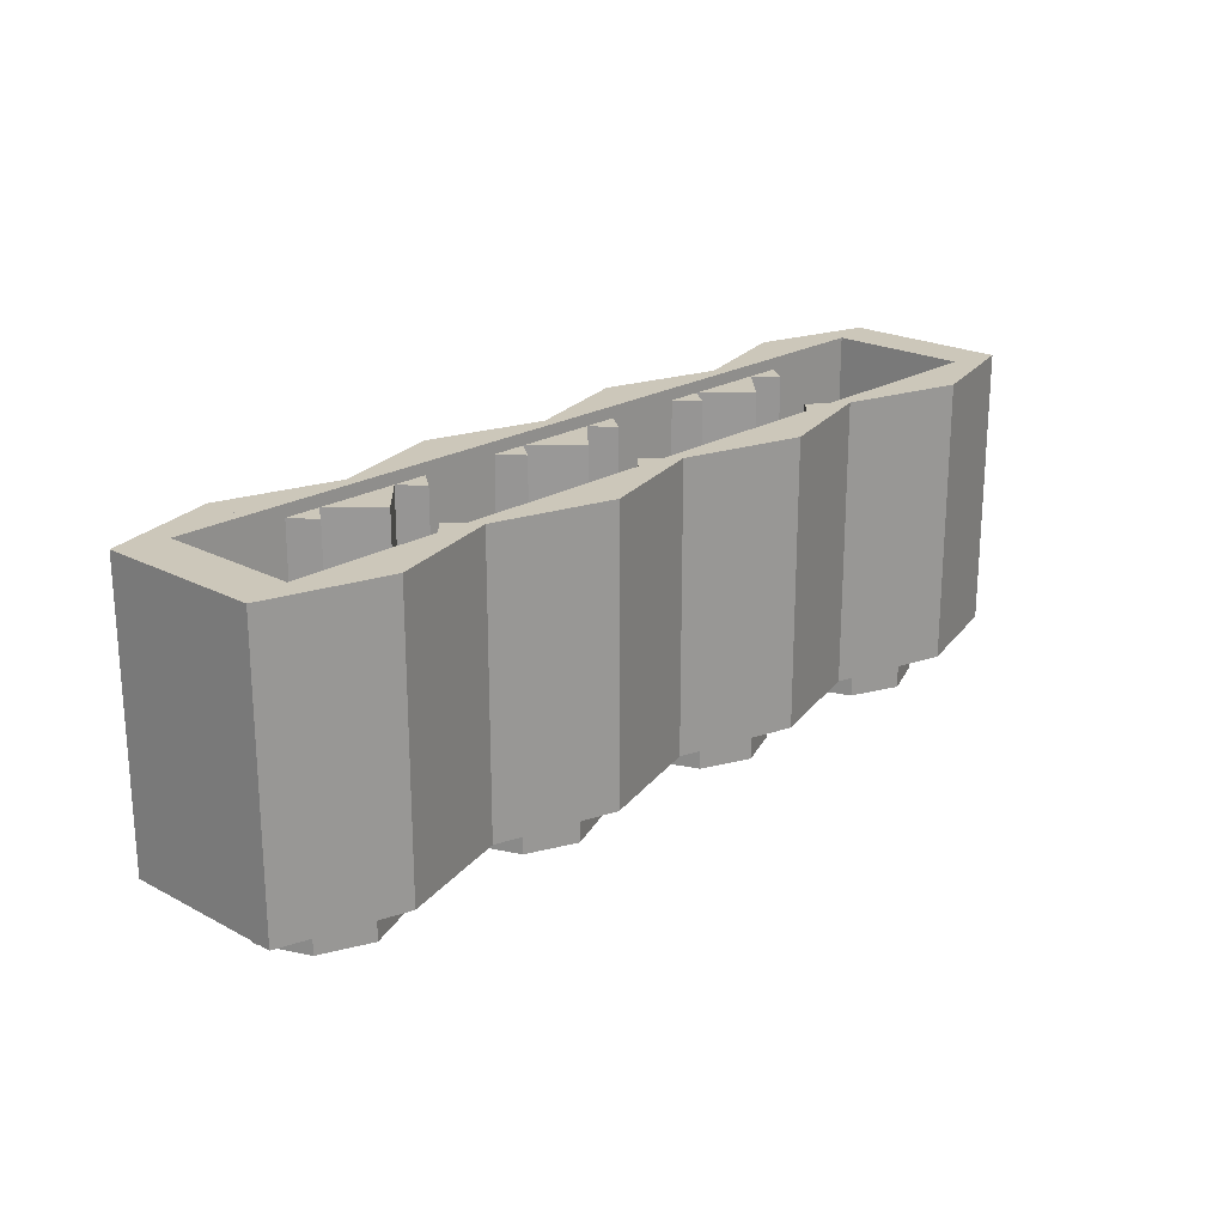
<metadata>
{"format":"obj","ext":"obj","renderer":"f3d","projection":"perspective","resolution":1024,"background":"white","views":[{"elev":21.5,"azim":-47.0,"up":"+Y"}]}
</metadata>
<code>
v -1.8 0.2 0.3
v 1.8 0.2 0.3
v 1.8 0.2 -0.3
v -1.8 0.2 -0.3
v -1.8 0.2 0.3
v -1.8 1.2 0.3
v 1.8 1.2 0.3
v 1.8 0.2 0.3
v -1.8 0.2 -0.3
v -1.8 1.2 -0.3
v -1.8 1.2 0.3
v -1.8 0.2 0.3
v 1.8 0.2 -0.3
v 1.8 1.2 -0.3
v -1.8 1.2 -0.3
v -1.8 0.2 -0.3
v 1.8 0.2 0.3
v 1.8 1.2 0.3
v 1.8 1.2 -0.3
v 1.8 0.2 -0.3
v 1.712 0 0.2121
v 1.8 0 0
v 1.8 -0.2 0
v 1.712 -0.2 0.2121
v 1.5 0 0.3
v 1.712 0 0.2121
v 1.712 -0.2 0.2121
v 1.5 -0.2 0.3
v 1.288 0 0.2121
v 1.5 0 0.3
v 1.5 -0.2 0.3
v 1.288 -0.2 0.2121
v 1.2 0 0
v 1.288 0 0.2121
v 1.288 -0.2 0.2121
v 1.2 -0.2 0
v 1.288 0 -0.2121
v 1.2 0 0
v 1.2 -0.2 0
v 1.288 -0.2 -0.2121
v 1.5 0 -0.3
v 1.288 0 -0.2121
v 1.288 -0.2 -0.2121
v 1.5 -0.2 -0.3
v 1.712 0 -0.2121
v 1.5 0 -0.3
v 1.5 -0.2 -0.3
v 1.712 -0.2 -0.2121
v 1.8 0 0
v 1.712 0 -0.2121
v 1.712 -0.2 -0.2121
v 1.8 -0.2 0
v 1.5 -0.2 0
v 1.8 -0.2 0
v 1.712 -0.2 0.2121
v 1.5 -0.2 0
v 1.712 -0.2 0.2121
v 1.5 -0.2 0.3
v 1.5 -0.2 0
v 1.5 -0.2 0.3
v 1.288 -0.2 0.2121
v 1.5 -0.2 0
v 1.288 -0.2 0.2121
v 1.2 -0.2 0
v 1.5 -0.2 0
v 1.2 -0.2 0
v 1.288 -0.2 -0.2121
v 1.5 -0.2 0
v 1.288 -0.2 -0.2121
v 1.5 -0.2 -0.3
v 1.5 -0.2 0
v 1.5 -0.2 -0.3
v 1.712 -0.2 -0.2121
v 1.5 -0.2 0
v 1.712 -0.2 -0.2121
v 1.8 -0.2 0
v 0.7121 0 0.2121
v 0.8 0 0
v 0.8 -0.2 0
v 0.7121 -0.2 0.2121
v 0.5 0 0.3
v 0.7121 0 0.2121
v 0.7121 -0.2 0.2121
v 0.5 -0.2 0.3
v 0.2879 0 0.2121
v 0.5 0 0.3
v 0.5 -0.2 0.3
v 0.2879 -0.2 0.2121
v 0.2 0 0
v 0.2879 0 0.2121
v 0.2879 -0.2 0.2121
v 0.2 -0.2 0
v 0.2879 0 -0.2121
v 0.2 0 0
v 0.2 -0.2 0
v 0.2879 -0.2 -0.2121
v 0.5 0 -0.3
v 0.2879 0 -0.2121
v 0.2879 -0.2 -0.2121
v 0.5 -0.2 -0.3
v 0.7121 0 -0.2121
v 0.5 0 -0.3
v 0.5 -0.2 -0.3
v 0.7121 -0.2 -0.2121
v 0.8 0 0
v 0.7121 0 -0.2121
v 0.7121 -0.2 -0.2121
v 0.8 -0.2 0
v 0.5 -0.2 0
v 0.8 -0.2 0
v 0.7121 -0.2 0.2121
v 0.5 -0.2 0
v 0.7121 -0.2 0.2121
v 0.5 -0.2 0.3
v 0.5 -0.2 0
v 0.5 -0.2 0.3
v 0.2879 -0.2 0.2121
v 0.5 -0.2 0
v 0.2879 -0.2 0.2121
v 0.2 -0.2 0
v 0.5 -0.2 0
v 0.2 -0.2 0
v 0.2879 -0.2 -0.2121
v 0.5 -0.2 0
v 0.2879 -0.2 -0.2121
v 0.5 -0.2 -0.3
v 0.5 -0.2 0
v 0.5 -0.2 -0.3
v 0.7121 -0.2 -0.2121
v 0.5 -0.2 0
v 0.7121 -0.2 -0.2121
v 0.8 -0.2 0
v -0.2879 0 0.2121
v -0.2 0 0
v -0.2 -0.2 0
v -0.2879 -0.2 0.2121
v -0.5 0 0.3
v -0.2879 0 0.2121
v -0.2879 -0.2 0.2121
v -0.5 -0.2 0.3
v -0.7121 0 0.2121
v -0.5 0 0.3
v -0.5 -0.2 0.3
v -0.7121 -0.2 0.2121
v -0.8 0 0
v -0.7121 0 0.2121
v -0.7121 -0.2 0.2121
v -0.8 -0.2 0
v -0.7121 0 -0.2121
v -0.8 0 0
v -0.8 -0.2 0
v -0.7121 -0.2 -0.2121
v -0.5 0 -0.3
v -0.7121 0 -0.2121
v -0.7121 -0.2 -0.2121
v -0.5 -0.2 -0.3
v -0.2879 0 -0.2121
v -0.5 0 -0.3
v -0.5 -0.2 -0.3
v -0.2879 -0.2 -0.2121
v -0.2 0 0
v -0.2879 0 -0.2121
v -0.2879 -0.2 -0.2121
v -0.2 -0.2 0
v -0.5 -0.2 0
v -0.2 -0.2 0
v -0.2879 -0.2 0.2121
v -0.5 -0.2 0
v -0.2879 -0.2 0.2121
v -0.5 -0.2 0.3
v -0.5 -0.2 0
v -0.5 -0.2 0.3
v -0.7121 -0.2 0.2121
v -0.5 -0.2 0
v -0.7121 -0.2 0.2121
v -0.8 -0.2 0
v -0.5 -0.2 0
v -0.8 -0.2 0
v -0.7121 -0.2 -0.2121
v -0.5 -0.2 0
v -0.7121 -0.2 -0.2121
v -0.5 -0.2 -0.3
v -0.5 -0.2 0
v -0.5 -0.2 -0.3
v -0.2879 -0.2 -0.2121
v -0.5 -0.2 0
v -0.2879 -0.2 -0.2121
v -0.2 -0.2 0
v -1.288 0 0.2121
v -1.2 0 0
v -1.2 -0.2 0
v -1.288 -0.2 0.2121
v -1.5 0 0.3
v -1.288 0 0.2121
v -1.288 -0.2 0.2121
v -1.5 -0.2 0.3
v -1.712 0 0.2121
v -1.5 0 0.3
v -1.5 -0.2 0.3
v -1.712 -0.2 0.2121
v -1.8 0 0
v -1.712 0 0.2121
v -1.712 -0.2 0.2121
v -1.8 -0.2 0
v -1.712 0 -0.2121
v -1.8 0 0
v -1.8 -0.2 0
v -1.712 -0.2 -0.2121
v -1.5 0 -0.3
v -1.712 0 -0.2121
v -1.712 -0.2 -0.2121
v -1.5 -0.2 -0.3
v -1.288 0 -0.2121
v -1.5 0 -0.3
v -1.5 -0.2 -0.3
v -1.288 -0.2 -0.2121
v -1.2 0 0
v -1.288 0 -0.2121
v -1.288 -0.2 -0.2121
v -1.2 -0.2 0
v -1.5 -0.2 0
v -1.2 -0.2 0
v -1.288 -0.2 0.2121
v -1.5 -0.2 0
v -1.288 -0.2 0.2121
v -1.5 -0.2 0.3
v -1.5 -0.2 0
v -1.5 -0.2 0.3
v -1.712 -0.2 0.2121
v -1.5 -0.2 0
v -1.712 -0.2 0.2121
v -1.8 -0.2 0
v -1.5 -0.2 0
v -1.8 -0.2 0
v -1.712 -0.2 -0.2121
v -1.5 -0.2 0
v -1.712 -0.2 -0.2121
v -1.5 -0.2 -0.3
v -1.5 -0.2 0
v -1.5 -0.2 -0.3
v -1.288 -0.2 -0.2121
v -1.5 -0.2 0
v -1.288 -0.2 -0.2121
v -1.2 -0.2 0
v -1.2 0 0.3
v -1.288 0 0.2121
v -1.2 0 0
v -1.2 0 0.3
v -1.5 0 0.3
v -1.288 0 0.2121
v -1.8 0 0.3
v -1.712 0 0.2121
v -1.5 0 0.3
v -1.8 0 0.3
v -1.8 0 0
v -1.712 0 0.2121
v -1.8 0 -0.3
v -1.712 0 -0.2121
v -1.8 0 0
v -1.8 0 -0.3
v -1.5 0 -0.3
v -1.712 0 -0.2121
v -1.2 0 -0.3
v -1.288 0 -0.2121
v -1.5 0 -0.3
v -1.2 0 -0.3
v -1.2 0 0
v -1.288 0 -0.2121
v -0.2 0 0.3
v -0.2879 0 0.2121
v -0.2 0 0
v -0.2 0 0.3
v -0.5 0 0.3
v -0.2879 0 0.2121
v -0.8 0 0.3
v -0.7121 0 0.2121
v -0.5 0 0.3
v -0.8 0 0.3
v -0.8 0 0
v -0.7121 0 0.2121
v -0.8 0 -0.3
v -0.7121 0 -0.2121
v -0.8 0 0
v -0.8 0 -0.3
v -0.5 0 -0.3
v -0.7121 0 -0.2121
v -0.2 0 -0.3
v -0.2879 0 -0.2121
v -0.5 0 -0.3
v -0.2 0 -0.3
v -0.2 0 0
v -0.2879 0 -0.2121
v 0.8 0 0.3
v 0.7121 0 0.2121
v 0.8 0 0
v 0.8 0 0.3
v 0.5 0 0.3
v 0.7121 0 0.2121
v 0.2 0 0.3
v 0.2879 0 0.2121
v 0.5 0 0.3
v 0.2 0 0.3
v 0.2 0 0
v 0.2879 0 0.2121
v 0.2 0 -0.3
v 0.2879 0 -0.2121
v 0.2 0 0
v 0.2 0 -0.3
v 0.5 0 -0.3
v 0.2879 0 -0.2121
v 0.8 0 -0.3
v 0.7121 0 -0.2121
v 0.5 0 -0.3
v 0.8 0 -0.3
v 0.8 0 0
v 0.7121 0 -0.2121
v 1.8 0 0.3
v 1.712 0 0.2121
v 1.8 0 0
v 1.8 0 0.3
v 1.5 0 0.3
v 1.712 0 0.2121
v 1.2 0 0.3
v 1.288 0 0.2121
v 1.5 0 0.3
v 1.2 0 0.3
v 1.2 0 0
v 1.288 0 0.2121
v 1.2 0 -0.3
v 1.288 0 -0.2121
v 1.2 0 0
v 1.2 0 -0.3
v 1.5 0 -0.3
v 1.288 0 -0.2121
v 1.8 0 -0.3
v 1.712 0 -0.2121
v 1.5 0 -0.3
v 1.8 0 -0.3
v 1.8 0 0
v 1.712 0 -0.2121
v -1.5 0 0.5
v -1 0 0.3535
v -1 1.2 0.3535
v -1.5 1.2 0.5
v -2 0 0.3535
v -1.5 0 0.5
v -1.5 1.2 0.5
v -2 1.2 0.3535
v -1.5 0 -0.5
v -1 0 -0.3535
v -1 1.2 -0.3535
v -1.5 1.2 -0.5
v -2 0 -0.3535
v -1.5 0 -0.5
v -1.5 1.2 -0.5
v -2 1.2 -0.3535
v -0.5 0 0.5
v 4.9e-05 0 0.3535
v 4.9e-05 1.2 0.3535
v -0.5 1.2 0.5
v -1 0 0.3535
v -0.5 0 0.5
v -0.5 1.2 0.5
v -1 1.2 0.3535
v -0.5 0 -0.5
v 4.9e-05 0 -0.3535
v 4.9e-05 1.2 -0.3535
v -0.5 1.2 -0.5
v -1 0 -0.3535
v -0.5 0 -0.5
v -0.5 1.2 -0.5
v -1 1.2 -0.3535
v 0.5 0 0.5
v 1 0 0.3535
v 1 1.2 0.3535
v 0.5 1.2 0.5
v -4.9e-05 0 0.3535
v 0.5 0 0.5
v 0.5 1.2 0.5
v -4.9e-05 1.2 0.3535
v 0.5 0 -0.5
v 1 0 -0.3535
v 1 1.2 -0.3535
v 0.5 1.2 -0.5
v -4.9e-05 0 -0.3535
v 0.5 0 -0.5
v 0.5 1.2 -0.5
v -4.9e-05 1.2 -0.3535
v 1.5 0 0.5
v 2 0 0.3535
v 2 1.2 0.3535
v 1.5 1.2 0.5
v 1 0 0.3535
v 1.5 0 0.5
v 1.5 1.2 0.5
v 1 1.2 0.3535
v 1.5 0 -0.5
v 2 0 -0.3535
v 2 1.2 -0.3535
v 1.5 1.2 -0.5
v 1 0 -0.3535
v 1.5 0 -0.5
v 1.5 1.2 -0.5
v 1 1.2 -0.3535
v -2 0 -0.3535
v -2 0 0.3535
v -2 1.2 0.3535
v -2 1.2 -0.3535
v -2 0 0.3535
v -2 0 -0.3535
v -1.8 0 -0.3
v -1.8 0 0.3
v -2 0 0.3535
v -1.8 0 0.3
v 1.8 0 0.3
v 2 0 0.3535
v 2 0 -0.3535
v 1.8 0 -0.3
v -1.8 0 -0.3
v -2 0 -0.3535
v -2 1.2 -0.3535
v -2 1.2 0.3535
v -1.8 1.2 0.3
v -1.8 1.2 -0.3
v 2 0 0.3535
v 2 0 -0.3535
v 2 1.2 -0.3535
v 2 1.2 0.3535
v 2 0 -0.3535
v 2 0 0.3535
v 1.8 0 0.3
v 1.8 0 -0.3
v 2 1.2 0.3535
v 2 1.2 -0.3535
v 1.8 1.2 -0.3
v 1.8 1.2 0.3
v -1.175 0.2 -0.3
v -1 0.2 -0.125
v -1 1.15 -0.125
v -1.175 1.15 -0.3
v -0.825 1.15 -0.3
v -1 1.15 -0.125
v -1 0.2 -0.125
v -0.825 0.2 -0.3
v -1 1.15 -0.125
v -0.825 1.15 -0.3
v -1.175 1.15 -0.3
v -1.175 1.15 -0.3
v -1.25 1.15 -0.2
v -1.25 0.2 -0.2
v -1.175 0.2 -0.3
v -1.325 0.2 -0.3
v -1.25 0.2 -0.2
v -1.25 1.15 -0.2
v -1.325 1.15 -0.3
v -1.25 1.15 -0.2
v -1.175 1.15 -0.3
v -1.325 1.15 -0.3
v -0.825 0.2 -0.3
v -0.75 0.2 -0.2
v -0.75 1.15 -0.2
v -0.825 1.15 -0.3
v -0.75 0.2 -0.2
v -0.675 0.2 -0.3
v -0.675 1.15 -0.3
v -0.75 1.15 -0.2
v -0.675 1.15 -0.3
v -0.825 1.15 -0.3
v -0.75 1.15 -0.2
v -1.175 1.15 0.3
v -1 1.15 0.125
v -1 0.2 0.125
v -1.175 0.2 0.3
v -0.825 0.2 0.3
v -1 0.2 0.125
v -1 1.15 0.125
v -0.825 1.15 0.3
v -1.175 1.15 0.3
v -0.825 1.15 0.3
v -1 1.15 0.125
v -1.175 0.2 0.3
v -1.25 0.2 0.2
v -1.25 1.15 0.2
v -1.175 1.15 0.3
v -1.25 0.2 0.2
v -1.325 0.2 0.3
v -1.325 1.15 0.3
v -1.25 1.15 0.2
v -1.325 1.15 0.3
v -1.175 1.15 0.3
v -1.25 1.15 0.2
v -0.825 1.15 0.3
v -0.75 1.15 0.2
v -0.75 0.2 0.2
v -0.825 0.2 0.3
v -0.75 1.15 0.2
v -0.675 1.15 0.3
v -0.675 0.2 0.3
v -0.75 0.2 0.2
v -0.75 1.15 0.2
v -0.825 1.15 0.3
v -0.675 1.15 0.3
v -0.175 0.2 -0.3
v 0 0.2 -0.125
v 0 1.15 -0.125
v -0.175 1.15 -0.3
v 0.175 1.15 -0.3
v 0 1.15 -0.125
v 0 0.2 -0.125
v 0.175 0.2 -0.3
v 0 1.15 -0.125
v 0.175 1.15 -0.3
v -0.175 1.15 -0.3
v -0.175 1.15 -0.3
v -0.25 1.15 -0.2
v -0.25 0.2 -0.2
v -0.175 0.2 -0.3
v -0.25 1.15 -0.2
v -0.325 1.15 -0.3
v -0.325 0.2 -0.3
v -0.25 0.2 -0.2
v -0.25 1.15 -0.2
v -0.175 1.15 -0.3
v -0.325 1.15 -0.3
v 0.175 0.2 -0.3
v 0.25 0.2 -0.2
v 0.25 1.15 -0.2
v 0.175 1.15 -0.3
v 0.25 0.2 -0.2
v 0.325 0.2 -0.3
v 0.325 1.15 -0.3
v 0.25 1.15 -0.2
v 0.325 1.15 -0.3
v 0.175 1.15 -0.3
v 0.25 1.15 -0.2
v -0.175 1.15 0.3
v 0 1.15 0.125
v 0 0.2 0.125
v -0.175 0.2 0.3
v 0.175 0.2 0.3
v 0 0.2 0.125
v 0 1.15 0.125
v 0.175 1.15 0.3
v -0.175 1.15 0.3
v 0.175 1.15 0.3
v 0 1.15 0.125
v -0.175 0.2 0.3
v -0.25 0.2 0.2
v -0.25 1.15 0.2
v -0.175 1.15 0.3
v -0.25 0.2 0.2
v -0.325 0.2 0.3
v -0.325 1.15 0.3
v -0.25 1.15 0.2
v -0.325 1.15 0.3
v -0.175 1.15 0.3
v -0.25 1.15 0.2
v 0.175 1.15 0.3
v 0.25 1.15 0.2
v 0.25 0.2 0.2
v 0.175 0.2 0.3
v 0.25 1.15 0.2
v 0.325 1.15 0.3
v 0.325 0.2 0.3
v 0.25 0.2 0.2
v 0.25 1.15 0.2
v 0.175 1.15 0.3
v 0.325 1.15 0.3
v 0.825 0.2 -0.3
v 1 0.2 -0.125
v 1 1.15 -0.125
v 0.825 1.15 -0.3
v 1.175 1.15 -0.3
v 1 1.15 -0.125
v 1 0.2 -0.125
v 1.175 0.2 -0.3
v 1 1.15 -0.125
v 1.175 1.15 -0.3
v 0.825 1.15 -0.3
v 0.825 1.15 -0.3
v 0.75 1.15 -0.2
v 0.75 0.2 -0.2
v 0.825 0.2 -0.3
v 0.75 1.15 -0.2
v 0.675 1.15 -0.3
v 0.675 0.2 -0.3
v 0.75 0.2 -0.2
v 0.75 1.15 -0.2
v 0.825 1.15 -0.3
v 0.675 1.15 -0.3
v 1.175 0.2 -0.3
v 1.25 0.2 -0.2
v 1.25 1.15 -0.2
v 1.175 1.15 -0.3
v 1.25 0.2 -0.2
v 1.325 0.2 -0.3
v 1.325 1.15 -0.3
v 1.25 1.15 -0.2
v 1.325 1.15 -0.3
v 1.175 1.15 -0.3
v 1.25 1.15 -0.2
v 0.825 1.15 0.3
v 1 1.15 0.125
v 1 0.2 0.125
v 0.825 0.2 0.3
v 1.175 0.2 0.3
v 1 0.2 0.125
v 1 1.15 0.125
v 1.175 1.15 0.3
v 0.825 1.15 0.3
v 1.175 1.15 0.3
v 1 1.15 0.125
v 0.825 0.2 0.3
v 0.75 0.2 0.2
v 0.75 1.15 0.2
v 0.825 1.15 0.3
v 0.75 0.2 0.2
v 0.675 0.2 0.3
v 0.675 1.15 0.3
v 0.75 1.15 0.2
v 0.675 1.15 0.3
v 0.825 1.15 0.3
v 0.75 1.15 0.2
v 1.175 1.15 0.3
v 1.25 1.15 0.2
v 1.25 0.2 0.2
v 1.175 0.2 0.3
v 1.25 1.15 0.2
v 1.325 1.15 0.3
v 1.325 0.2 0.3
v 1.25 0.2 0.2
v 1.25 1.15 0.2
v 1.175 1.15 0.3
v 1.325 1.15 0.3
v -0.05 0.9 0.175
v -0.05 0.9 -0.175
v -0.05 0.2 -0.175
v -0.05 0.2 0.175
v 0.05 0.9 -0.175
v 0.05 0.9 0.175
v 0.05 0.2 0.175
v 0.05 0.2 -0.175
v -0.05 0.9 0.175
v 0 0.9 0.125
v 0 0.9 -0.125
v -0.05 0.9 -0.175
v 0.05 0.9 -0.175
v 0 0.9 -0.125
v 0 0.9 0.125
v 0.05 0.9 0.175
v -1 1.2 -0.3535
v -1.5 1.2 -0.5
v -2 1.2 -0.3535
v -2 1.2 0.3535
v -1.5 1.2 0.5
v -1 1.2 0.3535
v 4.9e-05 1.2 -0.3535
v -0.5 1.2 -0.5
v -1 1.2 -0.3535
v -1 1.2 0.3535
v -0.5 1.2 0.5
v 4.9e-05 1.2 0.3535
v 1 1.2 -0.3535
v 0.5 1.2 -0.5
v -4.9e-05 1.2 -0.3535
v -4.9e-05 1.2 0.3535
v 0.5 1.2 0.5
v 1 1.2 0.3535
v 2 1.2 -0.3535
v 1.5 1.2 -0.5
v 1 1.2 -0.3535
v 1 1.2 0.3535
v 1.5 1.2 0.5
v 2 1.2 0.3535
v -1 0 -0.3535
v -1.5 0 -0.5
v -2 0 -0.3535
v -2 0 0.3535
v -1.5 0 0.5
v -1 0 0.3535
v 4.9e-05 0 -0.3535
v -0.5 0 -0.5
v -1 0 -0.3535
v -1 0 0.3535
v -0.5 0 0.5
v 4.9e-05 0 0.3535
v 1 0 -0.3535
v 0.5 0 -0.5
v -4.9e-05 0 -0.3535
v -4.9e-05 0 0.3535
v 0.5 0 0.5
v 1 0 0.3535
v 2 0 -0.3535
v 1.5 0 -0.5
v 1 0 -0.3535
v 1 0 0.3535
v 1.5 0 0.5
v 2 0 0.3535
v -1.2 0 0.3
v -1.2 0 -0.3
v -0.8 0 -0.3
v -0.8 0 0.3
v -0.2 0 0.3
v -0.2 0 -0.3
v 0.2 0 -0.3
v 0.2 0 0.3
v 0.8 0 0.3
v 0.8 0 -0.3
v 1.2 0 -0.3
v 1.2 0 0.3
v 2 1.2 0.3535
v 1.8 1.2 0.3
v -1.8 1.2 0.3
v -2 1.2 0.3535
v -2 1.2 -0.3535
v -1.8 1.2 -0.3
v 1.8 1.2 -0.3
v 2 1.2 -0.3535
g mesh1513993
f 1 2 3
f 3 4 1
f 5 6 7
f 7 8 5
f 9 10 11
f 11 12 9
f 13 14 15
f 15 16 13
f 17 18 19
f 19 20 17
g mesh1513998
f 21 23 22
f 23 21 24
f 25 27 26
f 27 25 28
f 29 31 30
f 31 29 32
f 33 35 34
f 35 33 36
f 37 39 38
f 39 37 40
f 41 43 42
f 43 41 44
f 45 47 46
f 47 45 48
f 49 51 50
f 51 49 52
g mesh1514000
f 53 54 55
f 56 57 58
f 59 60 61
f 62 63 64
f 65 66 67
f 68 69 70
f 71 72 73
f 74 75 76
g mesh1514006
f 77 79 78
f 79 77 80
f 81 83 82
f 83 81 84
f 85 87 86
f 87 85 88
f 89 91 90
f 91 89 92
f 93 95 94
f 95 93 96
f 97 99 98
f 99 97 100
f 101 103 102
f 103 101 104
f 105 107 106
f 107 105 108
g mesh1514008
f 109 110 111
f 112 113 114
f 115 116 117
f 118 119 120
f 121 122 123
f 124 125 126
f 127 128 129
f 130 131 132
g mesh1514014
f 133 135 134
f 135 133 136
f 137 139 138
f 139 137 140
f 141 143 142
f 143 141 144
f 145 147 146
f 147 145 148
f 149 151 150
f 151 149 152
f 153 155 154
f 155 153 156
f 157 159 158
f 159 157 160
f 161 163 162
f 163 161 164
g mesh1514016
f 165 166 167
f 168 169 170
f 171 172 173
f 174 175 176
f 177 178 179
f 180 181 182
f 183 184 185
f 186 187 188
g mesh1514022
f 189 191 190
f 191 189 192
f 193 195 194
f 195 193 196
f 197 199 198
f 199 197 200
f 201 203 202
f 203 201 204
f 205 207 206
f 207 205 208
f 209 211 210
f 211 209 212
f 213 215 214
f 215 213 216
f 217 219 218
f 219 217 220
g mesh1514024
f 221 222 223
f 224 225 226
f 227 228 229
f 230 231 232
f 233 234 235
f 236 237 238
f 239 240 241
f 242 243 244
g mesh1514027
f 245 246 247
f 248 249 250
f 251 252 253
f 254 255 256
f 257 258 259
f 260 261 262
f 263 264 265
f 266 267 268
g mesh1514029
f 269 270 271
f 272 273 274
f 275 276 277
f 278 279 280
f 281 282 283
f 284 285 286
f 287 288 289
f 290 291 292
g mesh1514031
f 293 294 295
f 296 297 298
f 299 300 301
f 302 303 304
f 305 306 307
f 308 309 310
f 311 312 313
f 314 315 316
g mesh1514033
f 317 318 319
f 320 321 322
f 323 324 325
f 326 327 328
f 329 330 331
f 332 333 334
f 335 336 337
f 338 339 340
g mesh1514037
f 341 342 343
f 343 344 341
f 345 346 347
f 347 348 345
g mesh1514041
f 349 351 350
f 351 349 352
f 353 355 354
f 355 353 356
g mesh1514045
f 357 358 359
f 359 360 357
f 361 362 363
f 363 364 361
g mesh1514049
f 365 367 366
f 367 365 368
f 369 371 370
f 371 369 372
g mesh1514053
f 373 374 375
f 375 376 373
f 377 378 379
f 379 380 377
g mesh1514057
f 381 383 382
f 383 381 384
f 385 387 386
f 387 385 388
g mesh1514061
f 389 390 391
f 391 392 389
f 393 394 395
f 395 396 393
g mesh1514065
f 397 399 398
f 399 397 400
f 401 403 402
f 403 401 404
g mesh1514067
f 405 406 407
f 407 408 405
f 409 410 411
f 411 412 409
f 413 414 415
f 415 416 413
f 417 418 419
f 419 420 417
f 421 422 423
f 423 424 421
g mesh1514069
f 425 426 427
f 427 428 425
f 429 430 431
f 431 432 429
f 433 434 435
f 435 436 433
f 437 438 439
f 439 440 437
f 441 442 443
f 443 444 441
f 445 446 447
f 448 449 450
f 450 451 448
f 452 453 454
f 454 455 452
f 456 457 458
f 459 460 461
f 461 462 459
f 463 464 465
f 465 466 463
f 467 468 469
f 470 471 472
f 472 473 470
f 474 475 476
f 476 477 474
f 478 479 480
f 481 482 483
f 483 484 481
f 485 486 487
f 487 488 485
f 489 490 491
f 492 493 494
f 494 495 492
f 496 497 498
f 498 499 496
f 500 501 502
f 503 504 505
f 505 506 503
f 507 508 509
f 509 510 507
f 511 512 513
f 514 515 516
f 516 517 514
f 518 519 520
f 520 521 518
f 522 523 524
f 525 526 527
f 527 528 525
f 529 530 531
f 531 532 529
f 533 534 535
f 536 537 538
f 538 539 536
f 540 541 542
f 542 543 540
f 544 545 546
f 547 548 549
f 549 550 547
f 551 552 553
f 553 554 551
f 555 556 557
f 558 559 560
f 560 561 558
f 562 563 564
f 564 565 562
f 566 567 568
f 569 570 571
f 571 572 569
f 573 574 575
f 575 576 573
f 577 578 579
f 580 581 582
f 582 583 580
f 584 585 586
f 586 587 584
f 588 589 590
f 591 592 593
f 593 594 591
f 595 596 597
f 597 598 595
f 599 600 601
f 602 603 604
f 604 605 602
f 606 607 608
f 608 609 606
f 610 611 612
f 613 614 615
f 615 616 613
f 617 618 619
f 619 620 617
f 621 622 623
f 624 625 626
f 626 627 624
f 628 629 630
f 630 631 628
f 632 633 634
g mesh1514071
f 635 636 637
f 637 638 635
g mesh1514073
f 639 640 641
f 641 642 639
f 643 644 645
f 645 646 643
f 647 648 649
f 649 650 647
g mesh1514075
f 651 652 653
g mesh1514077
f 654 655 656
g mesh1514079
f 657 658 659
g mesh1514081
f 660 661 662
g mesh1514083
f 663 664 665
g mesh1514085
f 666 667 668
g mesh1514087
f 669 670 671
g mesh1514089
f 672 673 674
g mesh1514091
f 675 677 676
g mesh1514093
f 678 680 679
g mesh1514095
f 681 683 682
g mesh1514097
f 684 686 685
g mesh1514099
f 687 689 688
g mesh1514101
f 690 692 691
g mesh1514103
f 693 695 694
g mesh1514105
f 696 698 697
f 699 700 701
f 701 702 699
f 703 704 705
f 705 706 703
f 707 708 709
f 709 710 707
f 711 712 713
f 713 714 711
f 715 716 717
f 717 718 715

</code>
